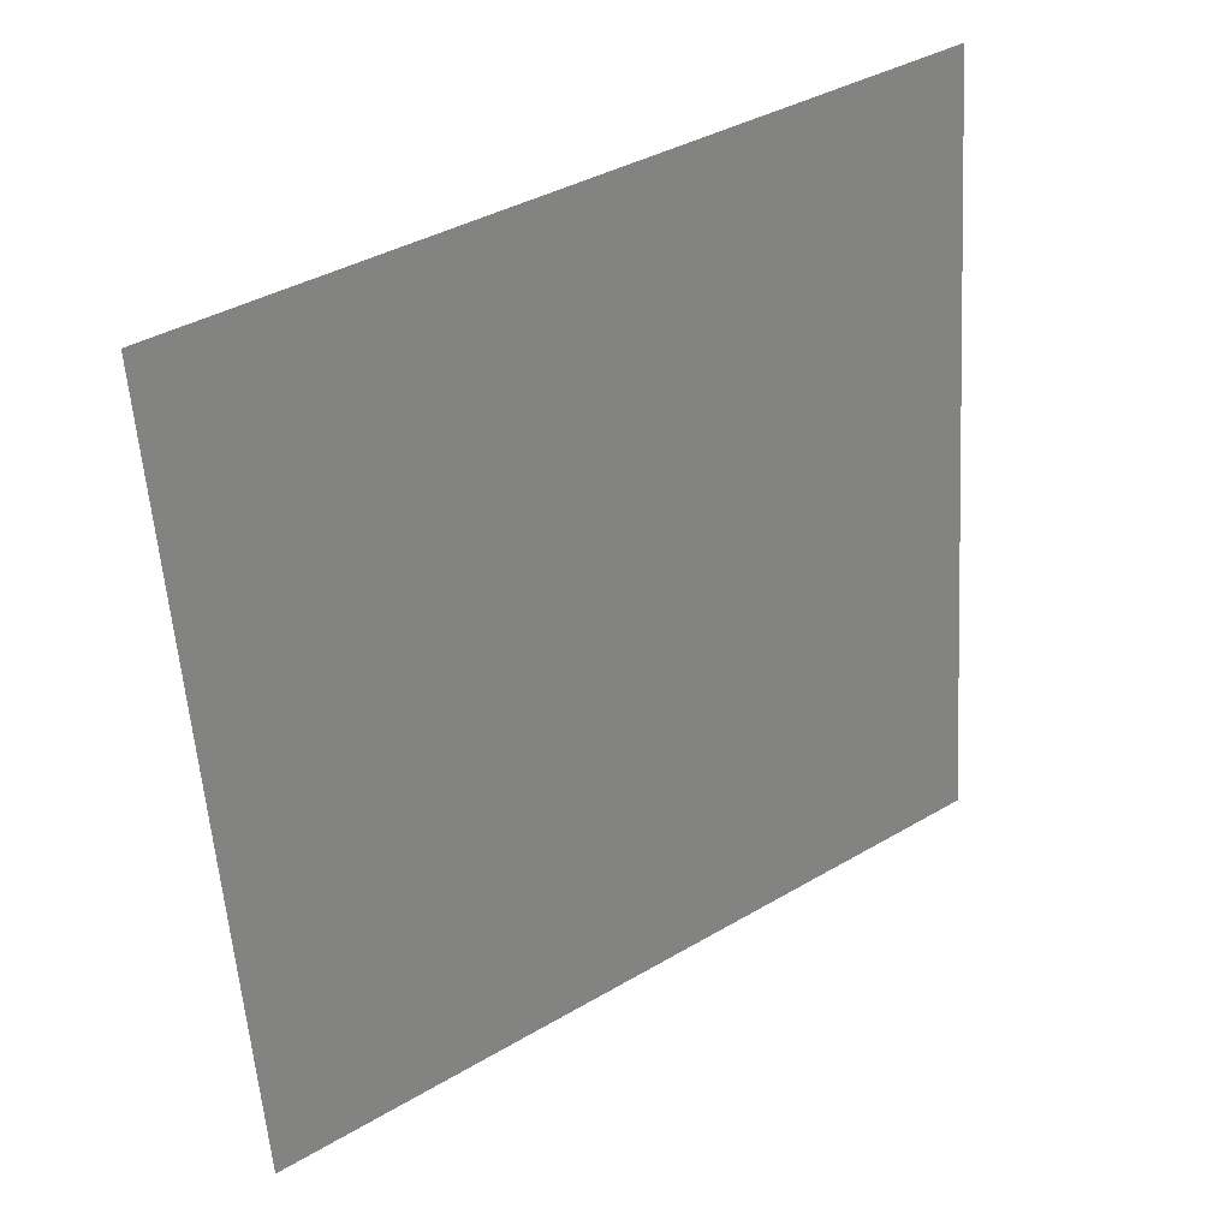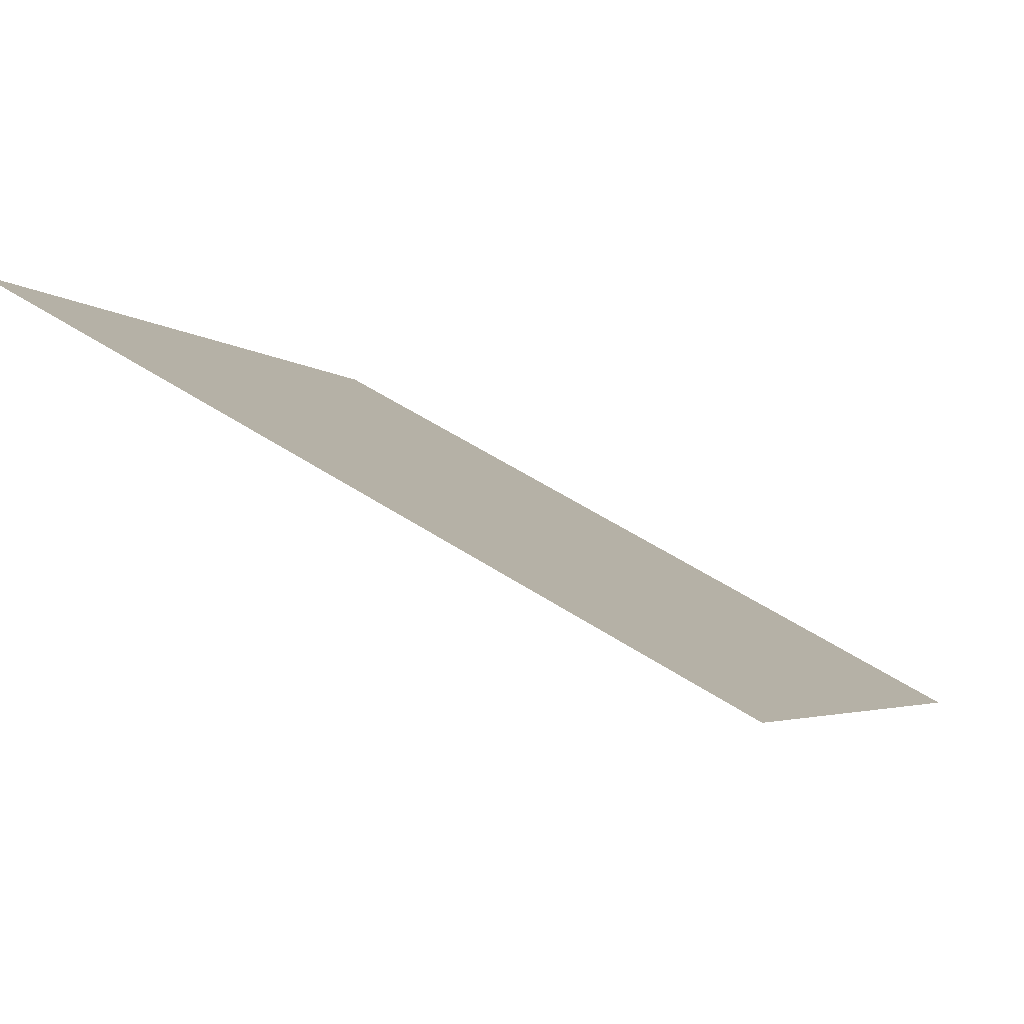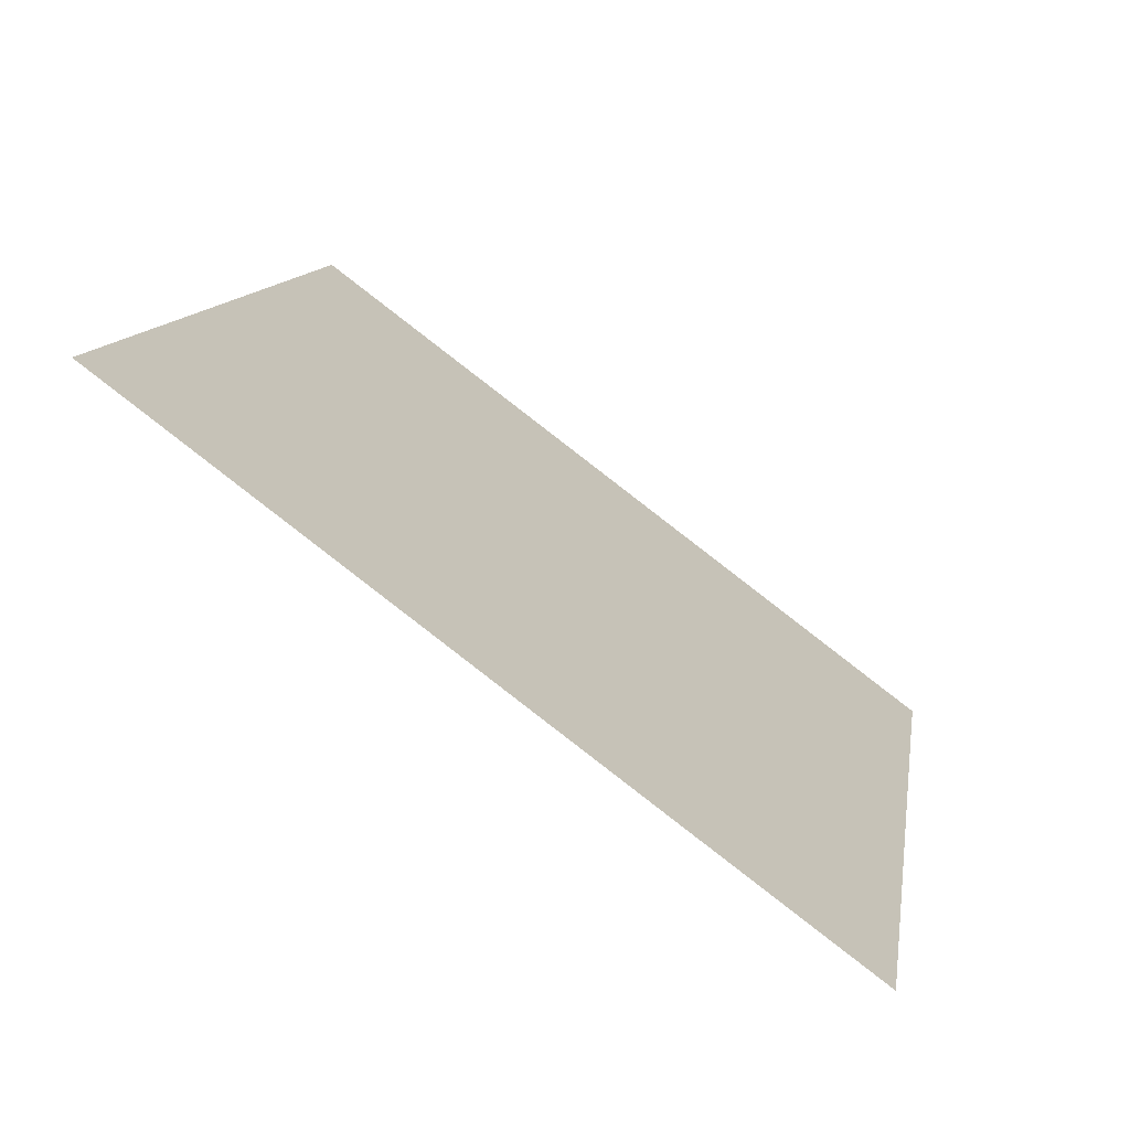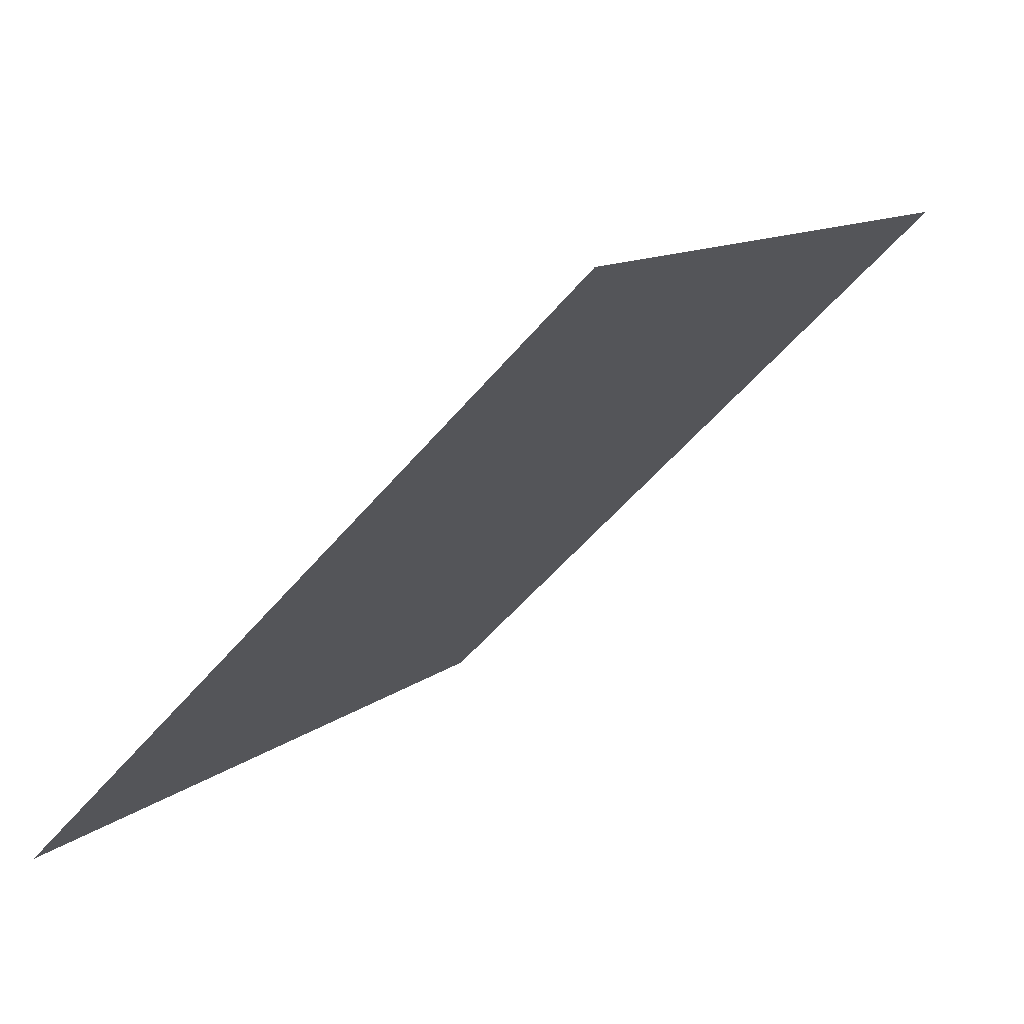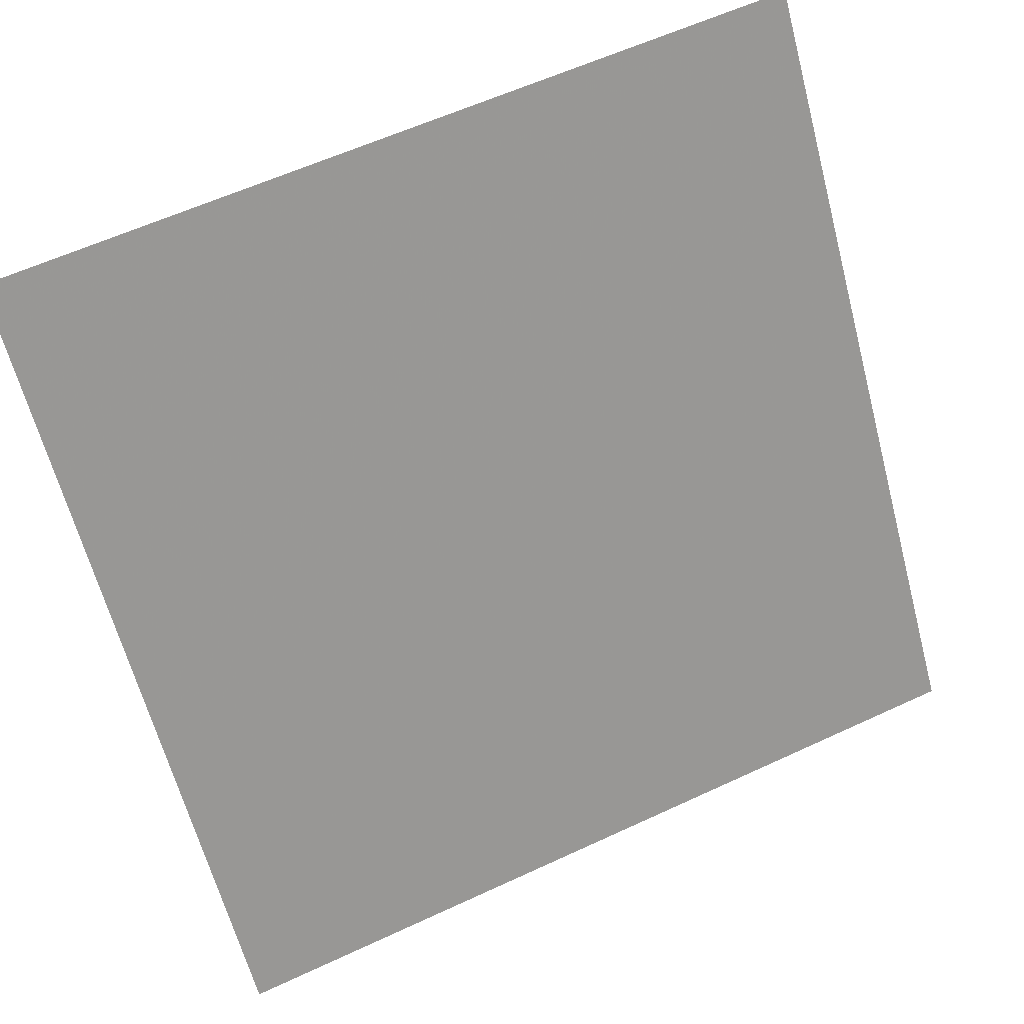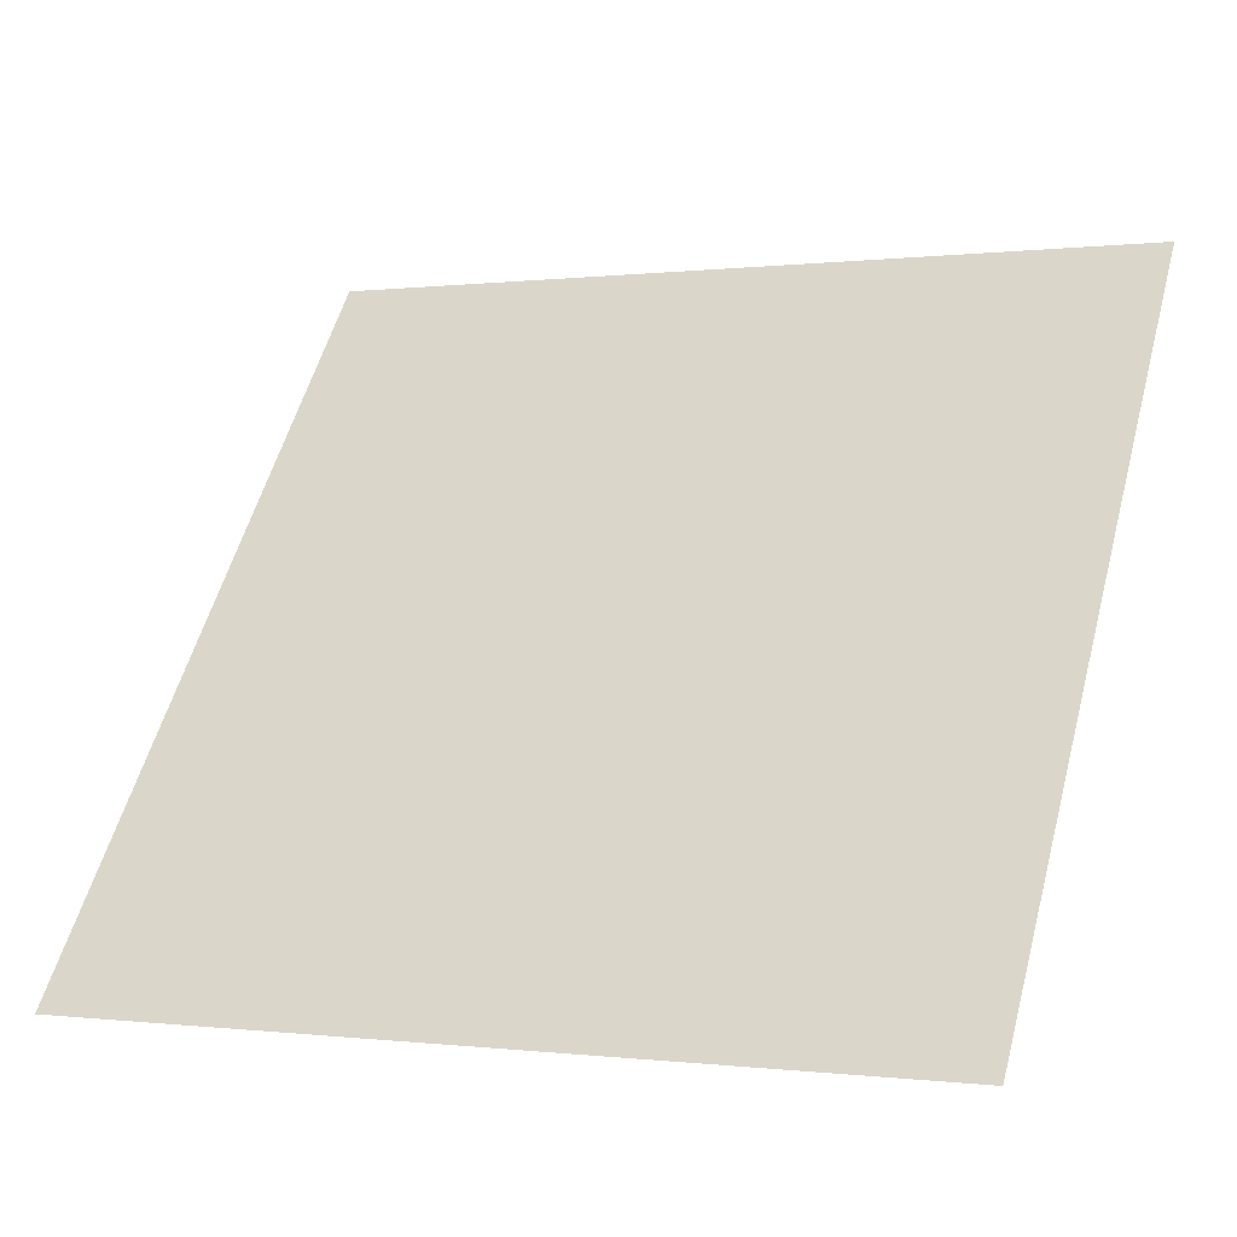
<metadata>
{"format":"obj","ext":"obj","renderer":"f3d","projection":"perspective","resolution":1024,"background":"white","views":[{"elev":-55.7,"azim":-85.8,"up":"+Y"},{"elev":54.9,"azim":-146.6,"up":"+Z"},{"elev":10.9,"azim":99.5,"up":"+Y"},{"elev":-54.2,"azim":49.9,"up":"+Z"},{"elev":60.7,"azim":-26.9,"up":"+Z"},{"elev":-1.4,"azim":23.8,"up":"+Z"}]}
</metadata>
<code>
v 0.2411 0.7212 0.4261
v 0.2345 0.7214 0.4261
v 0.2346 0.7253 0.4314
v 0.2412 0.7251 0.4313
f 4 3 2 1

</code>
